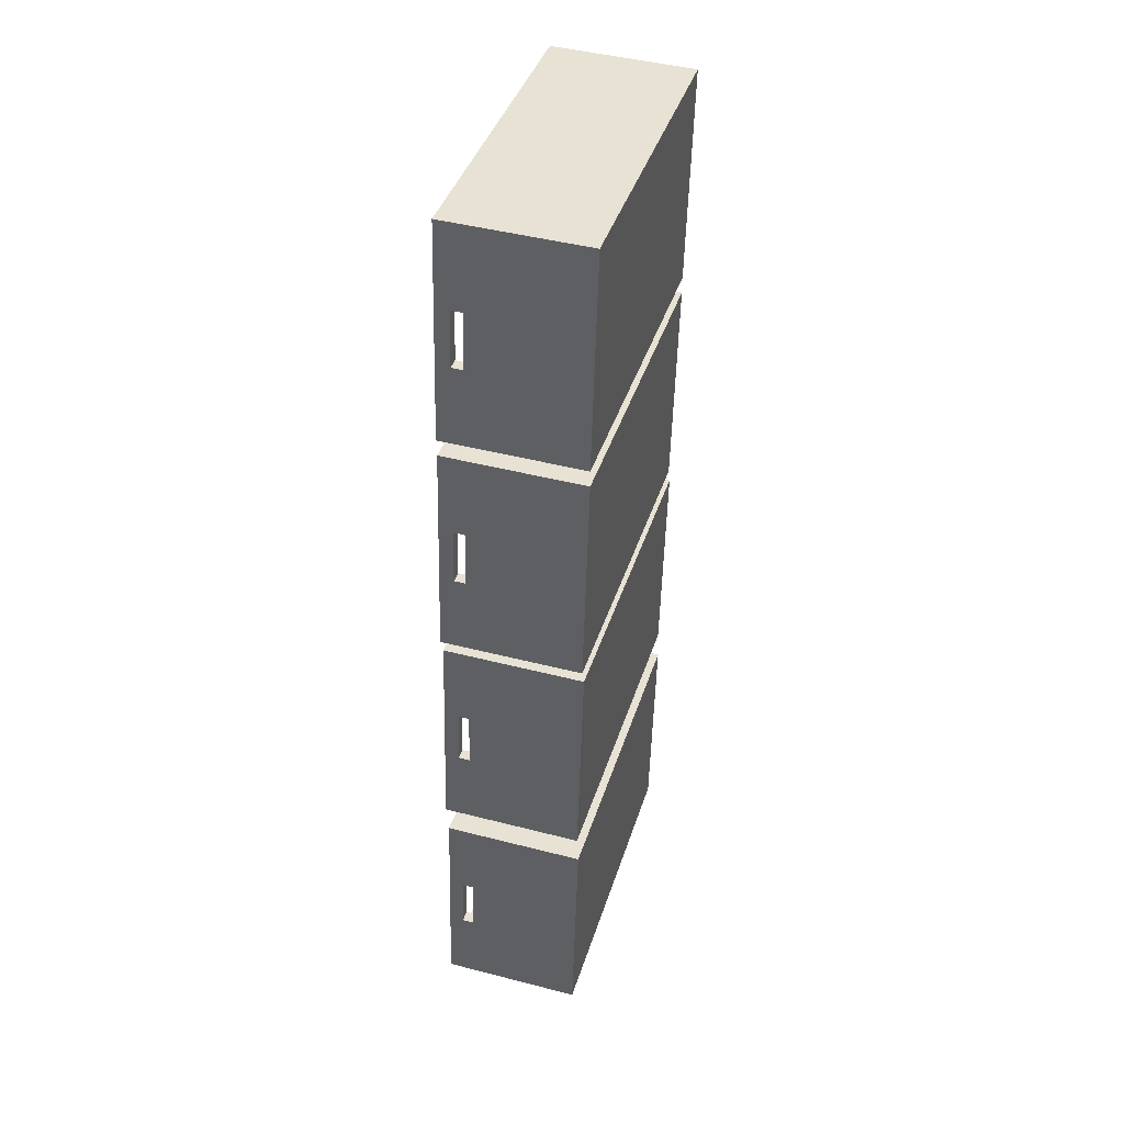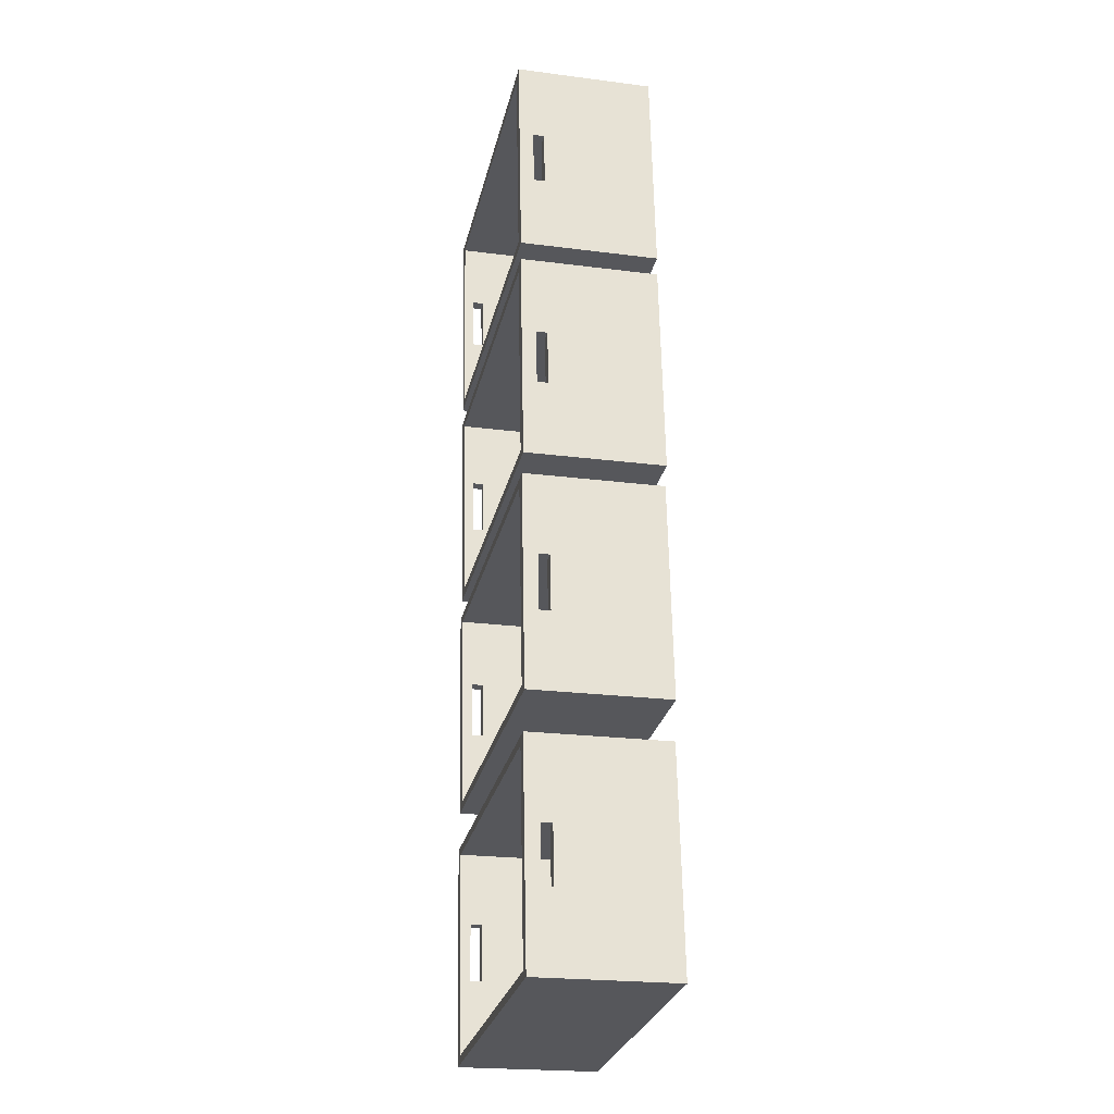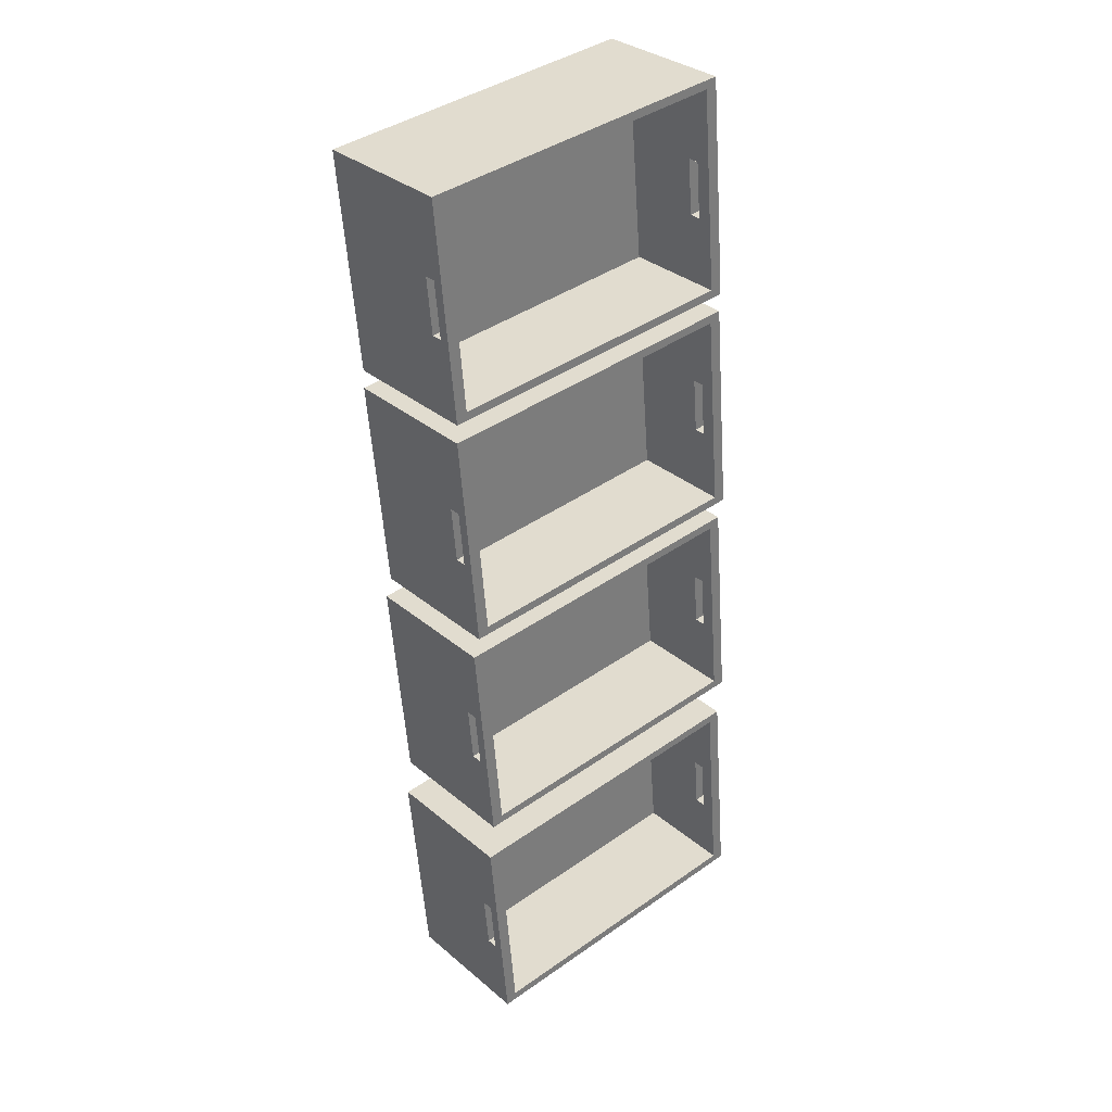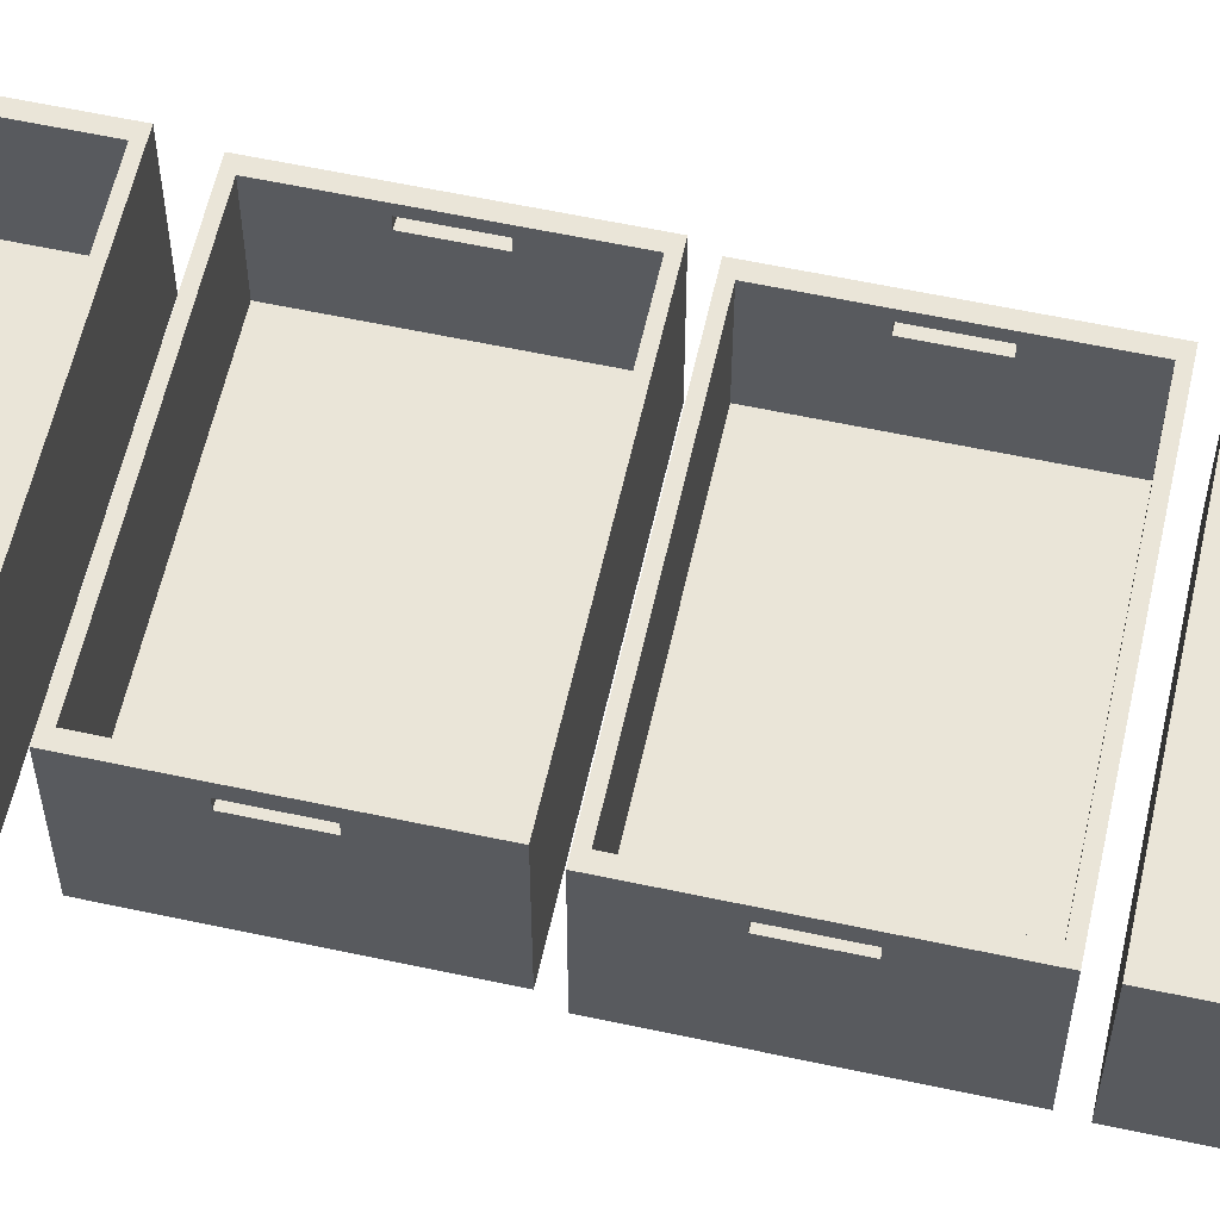
<metadata>
{"format":"obj","ext":"obj","renderer":"f3d","projection":"perspective","resolution":1024,"background":"white","views":[{"elev":44.9,"azim":-73.3,"up":"+Z"},{"elev":-22.3,"azim":-102.6,"up":"+Z"},{"elev":32.5,"azim":139.3,"up":"+Z"},{"elev":59.2,"azim":-72.5,"up":"+Y"}]}
</metadata>
<code>
g default
v -4.336 3.906 -2.861
v -3.303 3.906 -2.952
v -3.303 4.352 -2.952
v -4.336 4.352 -2.861
v -4.301 4.352 -2.892
v -3.343 4.352 -2.976
v -3.343 4.026 -2.976
v -4.301 4.026 -2.892
v -3.379 4.319 -3.388
v -3.379 4.284 -3.388
v -3.341 4.284 -3.391
v -3.341 4.319 -3.391
v -3.363 4.284 -3.205
v -3.325 4.284 -3.209
v -4.358 4.352 -3.54
v -4.398 4.352 -3.564
v -3.364 4.352 -3.654
v -3.399 4.352 -3.624
v -3.363 4.319 -3.205
v -3.325 4.319 -3.209
v -3.364 3.906 -3.654
v -3.399 4.026 -3.624
v -4.36 4.27 -3.128
v -4.36 4.306 -3.128
v -4.322 4.306 -3.131
v -4.322 4.27 -3.131
v -4.358 4.026 -3.54
v -4.376 4.306 -3.31
v -4.338 4.306 -3.314
v -4.376 4.27 -3.31
v -4.338 4.27 -3.314
v -4.398 3.906 -3.564
v -4.396 3.906 -3.621
v -3.362 3.906 -3.712
v -3.362 4.352 -3.712
v -4.396 4.352 -3.621
v -4.361 4.352 -3.652
v -3.402 4.352 -3.736
v -3.402 4.026 -3.736
v -4.361 4.026 -3.652
v -3.438 4.319 -4.148
v -3.438 4.284 -4.148
v -3.401 4.284 -4.151
v -3.401 4.319 -4.151
v -3.422 4.284 -3.965
v -3.385 4.284 -3.968
v -4.417 4.352 -4.3
v -4.457 4.352 -4.324
v -3.424 4.352 -4.414
v -3.459 4.352 -4.384
v -3.422 4.319 -3.965
v -3.385 4.319 -3.968
v -3.424 3.906 -4.414
v -3.459 4.026 -4.384
v -4.419 4.27 -3.888
v -4.419 4.306 -3.888
v -4.382 4.306 -3.891
v -4.382 4.27 -3.891
v -4.417 4.026 -4.3
v -4.435 4.306 -4.07
v -4.398 4.306 -4.074
v -4.435 4.27 -4.07
v -4.398 4.27 -4.074
v -4.457 3.906 -4.324
v -4.437 3.906 -4.383
v -3.403 3.906 -4.473
v -3.403 4.352 -4.473
v -4.437 4.352 -4.383
v -4.402 4.352 -4.413
v -3.443 4.352 -4.497
v -3.443 4.026 -4.497
v -4.402 4.026 -4.413
v -3.479 4.319 -4.909
v -3.479 4.284 -4.909
v -3.442 4.284 -4.912
v -3.442 4.319 -4.912
v -3.463 4.284 -4.727
v -3.426 4.284 -4.73
v -4.459 4.352 -5.061
v -4.498 4.352 -5.085
v -3.465 4.352 -5.175
v -3.5 4.352 -5.145
v -3.463 4.319 -4.727
v -3.426 4.319 -4.73
v -3.465 3.906 -5.175
v -3.5 4.026 -5.145
v -4.46 4.27 -4.649
v -4.46 4.306 -4.649
v -4.423 4.306 -4.652
v -4.423 4.27 -4.652
v -4.459 4.026 -5.061
v -4.476 4.306 -4.832
v -4.439 4.306 -4.835
v -4.476 4.27 -4.832
v -4.439 4.27 -4.835
v -4.498 3.906 -5.085
v -4.482 3.906 -5.205
v -3.448 3.906 -5.295
v -3.448 4.352 -5.295
v -4.482 4.352 -5.205
v -4.447 4.352 -5.235
v -3.488 4.352 -5.319
v -3.488 4.026 -5.319
v -4.447 4.026 -5.235
v -3.524 4.319 -5.731
v -3.524 4.284 -5.731
v -3.487 4.284 -5.734
v -3.487 4.319 -5.734
v -3.508 4.284 -5.548
v -3.47 4.284 -5.552
v -4.503 4.352 -5.883
v -4.543 4.352 -5.907
v -3.51 4.352 -5.997
v -3.545 4.352 -5.967
v -3.508 4.319 -5.548
v -3.47 4.319 -5.552
v -3.51 3.906 -5.997
v -3.545 4.026 -5.967
v -4.505 4.27 -5.471
v -4.505 4.306 -5.471
v -4.468 4.306 -5.474
v -4.468 4.27 -5.474
v -4.503 4.026 -5.883
v -4.521 4.306 -5.654
v -4.484 4.306 -5.657
v -4.521 4.27 -5.654
v -4.484 4.27 -5.657
v -4.543 3.906 -5.907
g Caja:pCube7
f 1 2 4
f 4 2 3
f 5 6 8
f 8 6 7
f 9 10 12
f 12 10 11
f 10 13 11
f 11 13 14
f 3 6 4
f 6 5 4
f 4 5 16
f 5 15 16
f 16 15 17
f 15 18 17
f 3 17 6
f 17 18 6
f 19 9 20
f 20 9 12
f 13 19 14
f 14 19 20
f 17 11 21
f 21 11 2
f 11 14 2
f 2 14 3
f 6 13 7
f 7 13 22
f 13 10 22
f 10 18 22
f 13 6 19
f 6 18 19
f 19 18 9
f 18 10 9
f 14 20 3
f 3 20 17
f 20 12 17
f 12 11 17
f 23 24 26
f 26 24 25
f 27 8 22
f 22 8 7
f 24 28 25
f 25 28 29
f 30 23 31
f 31 23 26
f 32 21 1
f 1 21 2
f 18 15 22
f 22 15 27
f 28 30 29
f 29 30 31
f 26 25 5
f 5 25 15
f 25 29 15
f 29 31 15
f 16 17 32
f 32 17 21
f 30 28 16
f 16 28 4
f 28 24 4
f 4 24 23
f 15 31 27
f 27 31 8
f 31 26 8
f 26 5 8
f 4 23 1
f 1 23 32
f 23 30 32
f 32 30 16
f 33 34 36
f 36 34 35
f 37 38 40
f 40 38 39
f 41 42 44
f 44 42 43
f 42 45 43
f 43 45 46
f 35 38 36
f 38 37 36
f 36 37 48
f 37 47 48
f 48 47 49
f 47 50 49
f 35 49 38
f 49 50 38
f 51 41 52
f 52 41 44
f 45 51 46
f 46 51 52
f 49 43 53
f 53 43 34
f 43 46 34
f 34 46 35
f 38 45 39
f 39 45 54
f 45 42 54
f 42 50 54
f 45 38 51
f 38 50 51
f 51 50 41
f 50 42 41
f 46 52 35
f 35 52 49
f 52 44 49
f 44 43 49
f 55 56 58
f 58 56 57
f 59 40 54
f 54 40 39
f 56 60 57
f 57 60 61
f 62 55 63
f 63 55 58
f 64 53 33
f 33 53 34
f 50 47 54
f 54 47 59
f 60 62 61
f 61 62 63
f 58 57 37
f 37 57 47
f 57 61 47
f 61 63 47
f 48 49 64
f 64 49 53
f 62 60 48
f 48 60 36
f 60 56 36
f 36 56 55
f 47 63 59
f 59 63 40
f 63 58 40
f 58 37 40
f 36 55 33
f 33 55 64
f 55 62 64
f 64 62 48
f 65 66 68
f 68 66 67
f 69 70 72
f 72 70 71
f 73 74 76
f 76 74 75
f 74 77 75
f 75 77 78
f 67 70 68
f 70 69 68
f 68 69 80
f 69 79 80
f 80 79 81
f 79 82 81
f 67 81 70
f 81 82 70
f 83 73 84
f 84 73 76
f 77 83 78
f 78 83 84
f 81 75 85
f 85 75 66
f 75 78 66
f 66 78 67
f 70 77 71
f 71 77 86
f 77 74 86
f 74 82 86
f 77 70 83
f 70 82 83
f 83 82 73
f 82 74 73
f 78 84 67
f 67 84 81
f 84 76 81
f 76 75 81
f 87 88 90
f 90 88 89
f 91 72 86
f 86 72 71
f 88 92 89
f 89 92 93
f 94 87 95
f 95 87 90
f 96 85 65
f 65 85 66
f 82 79 86
f 86 79 91
f 92 94 93
f 93 94 95
f 90 89 69
f 69 89 79
f 89 93 79
f 93 95 79
f 80 81 96
f 96 81 85
f 94 92 80
f 80 92 68
f 92 88 68
f 68 88 87
f 79 95 91
f 91 95 72
f 95 90 72
f 90 69 72
f 68 87 65
f 65 87 96
f 87 94 96
f 96 94 80
f 97 98 100
f 100 98 99
f 101 102 104
f 104 102 103
f 105 106 108
f 108 106 107
f 106 109 107
f 107 109 110
f 99 102 100
f 102 101 100
f 100 101 112
f 101 111 112
f 112 111 113
f 111 114 113
f 99 113 102
f 113 114 102
f 115 105 116
f 116 105 108
f 109 115 110
f 110 115 116
f 113 107 117
f 117 107 98
f 107 110 98
f 98 110 99
f 102 109 103
f 103 109 118
f 109 106 118
f 106 114 118
f 109 102 115
f 102 114 115
f 115 114 105
f 114 106 105
f 110 116 99
f 99 116 113
f 116 108 113
f 108 107 113
f 119 120 122
f 122 120 121
f 123 104 118
f 118 104 103
f 120 124 121
f 121 124 125
f 126 119 127
f 127 119 122
f 128 117 97
f 97 117 98
f 114 111 118
f 118 111 123
f 124 126 125
f 125 126 127
f 122 121 101
f 101 121 111
f 121 125 111
f 125 127 111
f 112 113 128
f 128 113 117
f 126 124 112
f 112 124 100
f 124 120 100
f 100 120 119
f 111 127 123
f 123 127 104
f 127 122 104
f 122 101 104
f 100 119 97
f 97 119 128
f 119 126 128
f 128 126 112
g default
v -4.336 3.906 -2.861
v -3.303 3.906 -2.952
v -3.303 4.352 -2.952
v -4.336 4.352 -2.861
v -4.301 4.352 -2.892
v -3.343 4.352 -2.976
v -3.343 4.026 -2.976
v -4.301 4.026 -2.892
v -3.379 4.319 -3.388
v -3.379 4.284 -3.388
v -3.341 4.284 -3.391
v -3.341 4.319 -3.391
v -3.363 4.284 -3.205
v -3.325 4.284 -3.209
v -4.358 4.352 -3.54
v -4.398 4.352 -3.564
v -3.364 4.352 -3.654
v -3.399 4.352 -3.624
v -3.363 4.319 -3.205
v -3.325 4.319 -3.209
v -3.364 3.906 -3.654
v -3.399 4.026 -3.624
v -4.36 4.27 -3.128
v -4.36 4.306 -3.128
v -4.322 4.306 -3.131
v -4.322 4.27 -3.131
v -4.358 4.026 -3.54
v -4.376 4.306 -3.31
v -4.338 4.306 -3.314
v -4.376 4.27 -3.31
v -4.338 4.27 -3.314
v -4.398 3.906 -3.564
v -4.396 3.906 -3.621
v -3.362 3.906 -3.712
v -3.362 4.352 -3.712
v -4.396 4.352 -3.621
v -4.361 4.352 -3.652
v -3.402 4.352 -3.736
v -3.402 4.026 -3.736
v -4.361 4.026 -3.652
v -3.438 4.319 -4.148
v -3.438 4.284 -4.148
v -3.401 4.284 -4.151
v -3.401 4.319 -4.151
v -3.422 4.284 -3.965
v -3.385 4.284 -3.968
v -4.417 4.352 -4.3
v -4.457 4.352 -4.324
v -3.424 4.352 -4.414
v -3.459 4.352 -4.384
v -3.422 4.319 -3.965
v -3.385 4.319 -3.968
v -3.424 3.906 -4.414
v -3.459 4.026 -4.384
v -4.419 4.27 -3.888
v -4.419 4.306 -3.888
v -4.382 4.306 -3.891
v -4.382 4.27 -3.891
v -4.417 4.026 -4.3
v -4.435 4.306 -4.07
v -4.398 4.306 -4.074
v -4.435 4.27 -4.07
v -4.398 4.27 -4.074
v -4.457 3.906 -4.324
v -4.437 3.906 -4.383
v -3.403 3.906 -4.473
v -3.403 4.352 -4.473
v -4.437 4.352 -4.383
v -4.402 4.352 -4.413
v -3.443 4.352 -4.497
v -3.443 4.026 -4.497
v -4.402 4.026 -4.413
v -3.479 4.319 -4.909
v -3.479 4.284 -4.909
v -3.442 4.284 -4.912
v -3.442 4.319 -4.912
v -3.463 4.284 -4.727
v -3.426 4.284 -4.73
v -4.459 4.352 -5.061
v -4.498 4.352 -5.085
v -3.465 4.352 -5.175
v -3.5 4.352 -5.145
v -3.463 4.319 -4.727
v -3.426 4.319 -4.73
v -3.465 3.906 -5.175
v -3.5 4.026 -5.145
v -4.46 4.27 -4.649
v -4.46 4.306 -4.649
v -4.423 4.306 -4.652
v -4.423 4.27 -4.652
v -4.459 4.026 -5.061
v -4.476 4.306 -4.832
v -4.439 4.306 -4.835
v -4.476 4.27 -4.832
v -4.439 4.27 -4.835
v -4.498 3.906 -5.085
v -4.482 3.906 -5.205
v -3.448 3.906 -5.295
v -3.448 4.352 -5.295
v -4.482 4.352 -5.205
v -4.447 4.352 -5.235
v -3.488 4.352 -5.319
v -3.488 4.026 -5.319
v -4.447 4.026 -5.235
v -3.524 4.319 -5.731
v -3.524 4.284 -5.731
v -3.487 4.284 -5.734
v -3.487 4.319 -5.734
v -3.508 4.284 -5.548
v -3.47 4.284 -5.552
v -4.503 4.352 -5.883
v -4.543 4.352 -5.907
v -3.51 4.352 -5.997
v -3.545 4.352 -5.967
v -3.508 4.319 -5.548
v -3.47 4.319 -5.552
v -3.51 3.906 -5.997
v -3.545 4.026 -5.967
v -4.505 4.27 -5.471
v -4.505 4.306 -5.471
v -4.468 4.306 -5.474
v -4.468 4.27 -5.474
v -4.503 4.026 -5.883
v -4.521 4.306 -5.654
v -4.484 4.306 -5.657
v -4.521 4.27 -5.654
v -4.484 4.27 -5.657
v -4.543 3.906 -5.907
g Caja:pCube7
f 129 130 132
f 132 130 131
f 133 134 136
f 136 134 135
f 137 138 140
f 140 138 139
f 138 141 139
f 139 141 142
f 131 134 132
f 134 133 132
f 132 133 144
f 133 143 144
f 144 143 145
f 143 146 145
f 131 145 134
f 145 146 134
f 147 137 148
f 148 137 140
f 141 147 142
f 142 147 148
f 145 139 149
f 149 139 130
f 139 142 130
f 130 142 131
f 134 141 135
f 135 141 150
f 141 138 150
f 138 146 150
f 141 134 147
f 134 146 147
f 147 146 137
f 146 138 137
f 142 148 131
f 131 148 145
f 148 140 145
f 140 139 145
f 151 152 154
f 154 152 153
f 155 136 150
f 150 136 135
f 152 156 153
f 153 156 157
f 158 151 159
f 159 151 154
f 160 149 129
f 129 149 130
f 146 143 150
f 150 143 155
f 156 158 157
f 157 158 159
f 154 153 133
f 133 153 143
f 153 157 143
f 157 159 143
f 144 145 160
f 160 145 149
f 158 156 144
f 144 156 132
f 156 152 132
f 132 152 151
f 143 159 155
f 155 159 136
f 159 154 136
f 154 133 136
f 132 151 129
f 129 151 160
f 151 158 160
f 160 158 144
f 161 162 164
f 164 162 163
f 165 166 168
f 168 166 167
f 169 170 172
f 172 170 171
f 170 173 171
f 171 173 174
f 163 166 164
f 166 165 164
f 164 165 176
f 165 175 176
f 176 175 177
f 175 178 177
f 163 177 166
f 177 178 166
f 179 169 180
f 180 169 172
f 173 179 174
f 174 179 180
f 177 171 181
f 181 171 162
f 171 174 162
f 162 174 163
f 166 173 167
f 167 173 182
f 173 170 182
f 170 178 182
f 173 166 179
f 166 178 179
f 179 178 169
f 178 170 169
f 174 180 163
f 163 180 177
f 180 172 177
f 172 171 177
f 183 184 186
f 186 184 185
f 187 168 182
f 182 168 167
f 184 188 185
f 185 188 189
f 190 183 191
f 191 183 186
f 192 181 161
f 161 181 162
f 178 175 182
f 182 175 187
f 188 190 189
f 189 190 191
f 186 185 165
f 165 185 175
f 185 189 175
f 189 191 175
f 176 177 192
f 192 177 181
f 190 188 176
f 176 188 164
f 188 184 164
f 164 184 183
f 175 191 187
f 187 191 168
f 191 186 168
f 186 165 168
f 164 183 161
f 161 183 192
f 183 190 192
f 192 190 176
f 193 194 196
f 196 194 195
f 197 198 200
f 200 198 199
f 201 202 204
f 204 202 203
f 202 205 203
f 203 205 206
f 195 198 196
f 198 197 196
f 196 197 208
f 197 207 208
f 208 207 209
f 207 210 209
f 195 209 198
f 209 210 198
f 211 201 212
f 212 201 204
f 205 211 206
f 206 211 212
f 209 203 213
f 213 203 194
f 203 206 194
f 194 206 195
f 198 205 199
f 199 205 214
f 205 202 214
f 202 210 214
f 205 198 211
f 198 210 211
f 211 210 201
f 210 202 201
f 206 212 195
f 195 212 209
f 212 204 209
f 204 203 209
f 215 216 218
f 218 216 217
f 219 200 214
f 214 200 199
f 216 220 217
f 217 220 221
f 222 215 223
f 223 215 218
f 224 213 193
f 193 213 194
f 210 207 214
f 214 207 219
f 220 222 221
f 221 222 223
f 218 217 197
f 197 217 207
f 217 221 207
f 221 223 207
f 208 209 224
f 224 209 213
f 222 220 208
f 208 220 196
f 220 216 196
f 196 216 215
f 207 223 219
f 219 223 200
f 223 218 200
f 218 197 200
f 196 215 193
f 193 215 224
f 215 222 224
f 224 222 208
f 225 226 228
f 228 226 227
f 229 230 232
f 232 230 231
f 233 234 236
f 236 234 235
f 234 237 235
f 235 237 238
f 227 230 228
f 230 229 228
f 228 229 240
f 229 239 240
f 240 239 241
f 239 242 241
f 227 241 230
f 241 242 230
f 243 233 244
f 244 233 236
f 237 243 238
f 238 243 244
f 241 235 245
f 245 235 226
f 235 238 226
f 226 238 227
f 230 237 231
f 231 237 246
f 237 234 246
f 234 242 246
f 237 230 243
f 230 242 243
f 243 242 233
f 242 234 233
f 238 244 227
f 227 244 241
f 244 236 241
f 236 235 241
f 247 248 250
f 250 248 249
f 251 232 246
f 246 232 231
f 248 252 249
f 249 252 253
f 254 247 255
f 255 247 250
f 256 245 225
f 225 245 226
f 242 239 246
f 246 239 251
f 252 254 253
f 253 254 255
f 250 249 229
f 229 249 239
f 249 253 239
f 253 255 239
f 240 241 256
f 256 241 245
f 254 252 240
f 240 252 228
f 252 248 228
f 228 248 247
f 239 255 251
f 251 255 232
f 255 250 232
f 250 229 232
f 228 247 225
f 225 247 256
f 247 254 256
f 256 254 240

</code>
